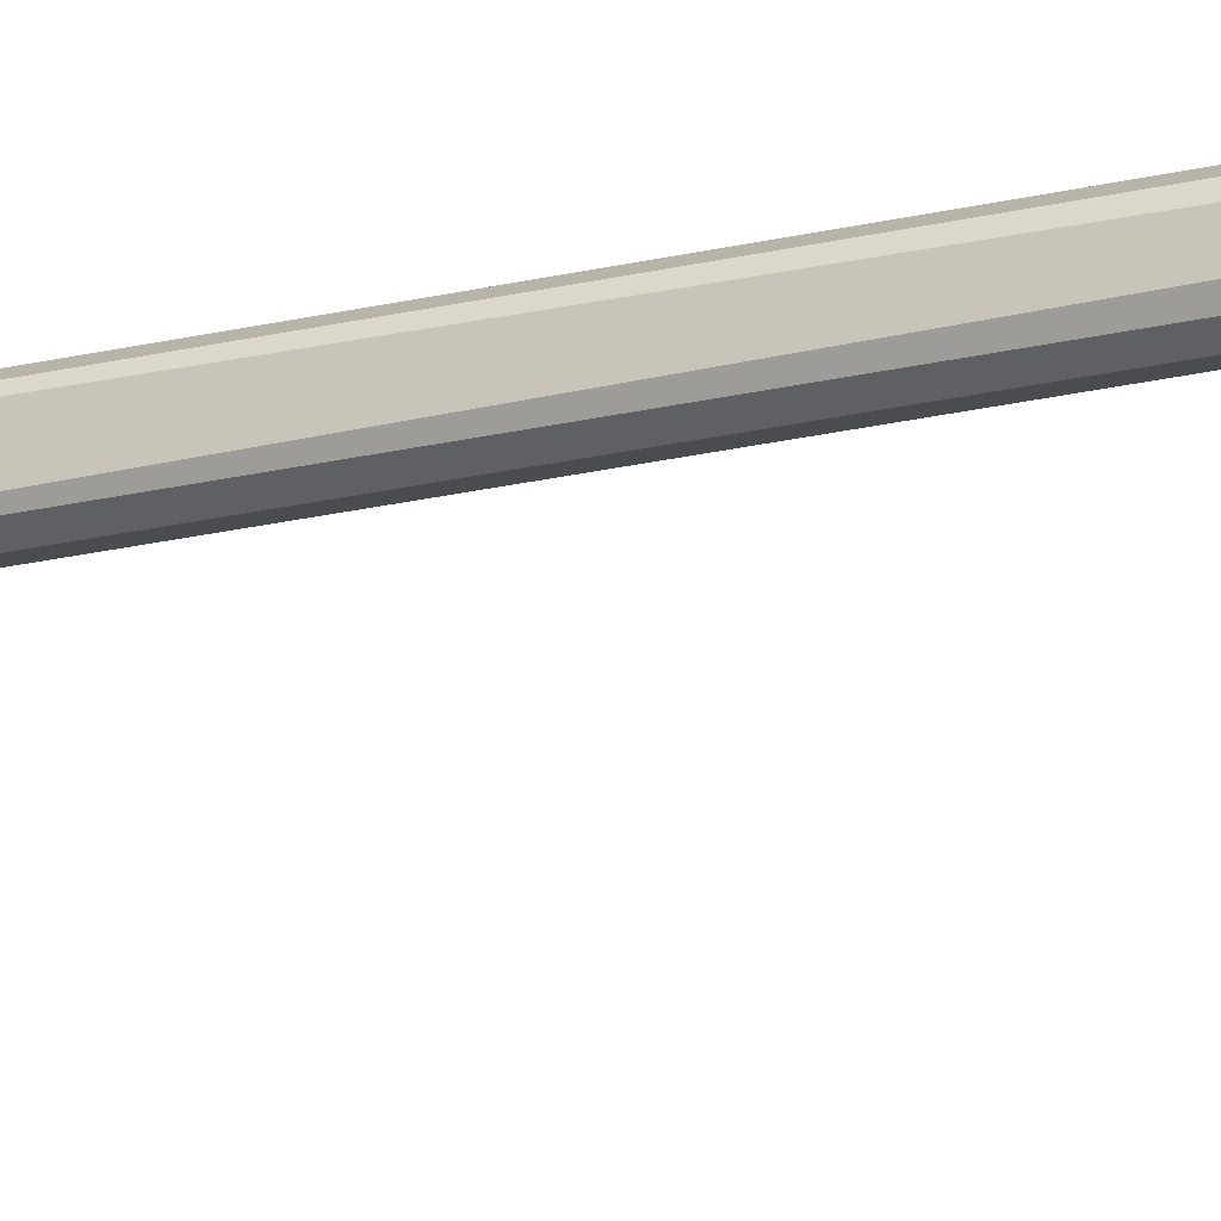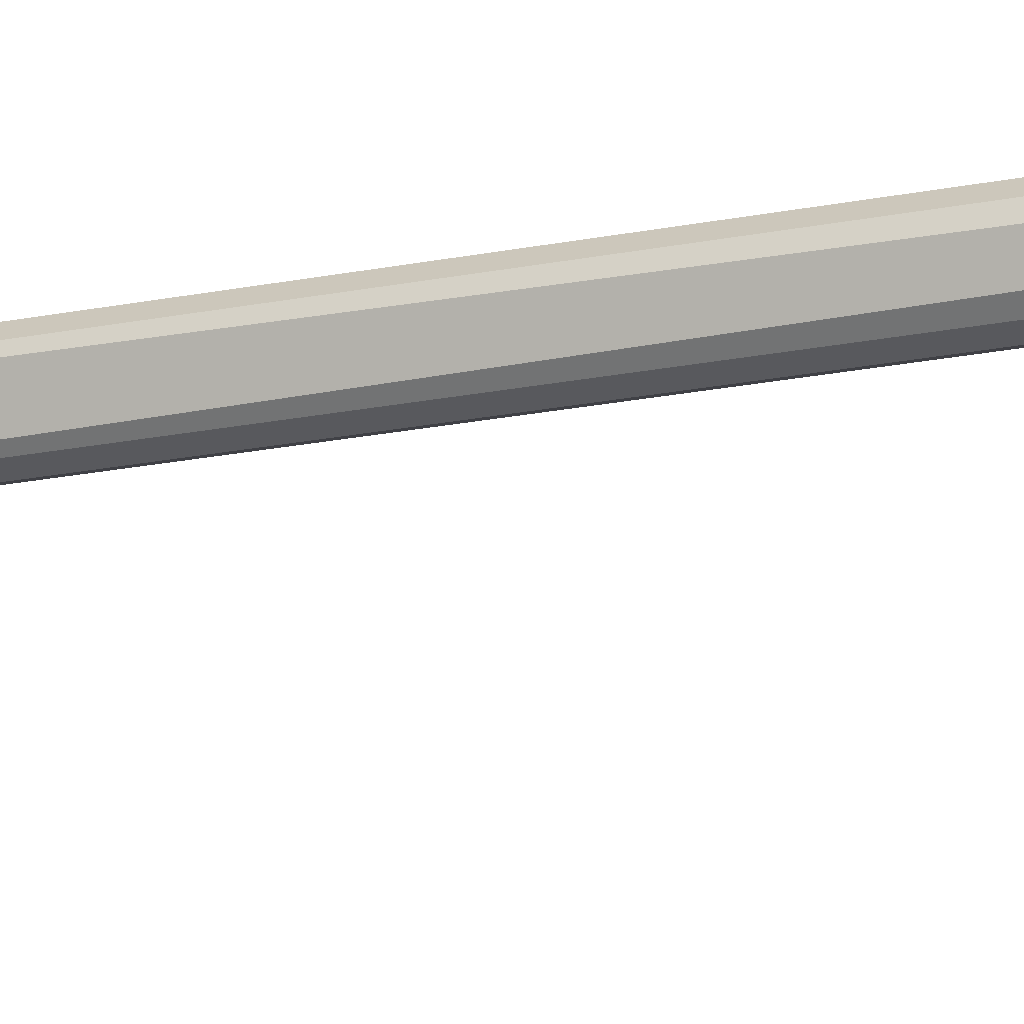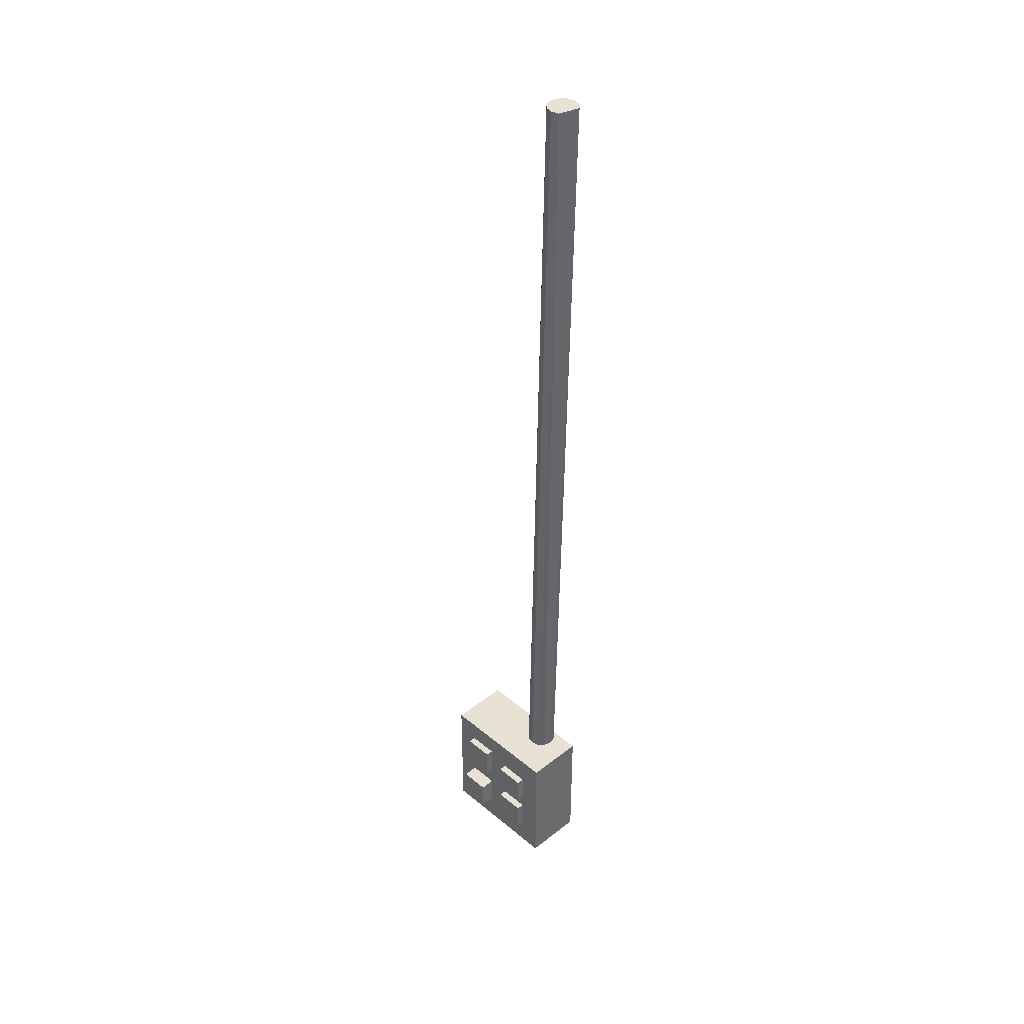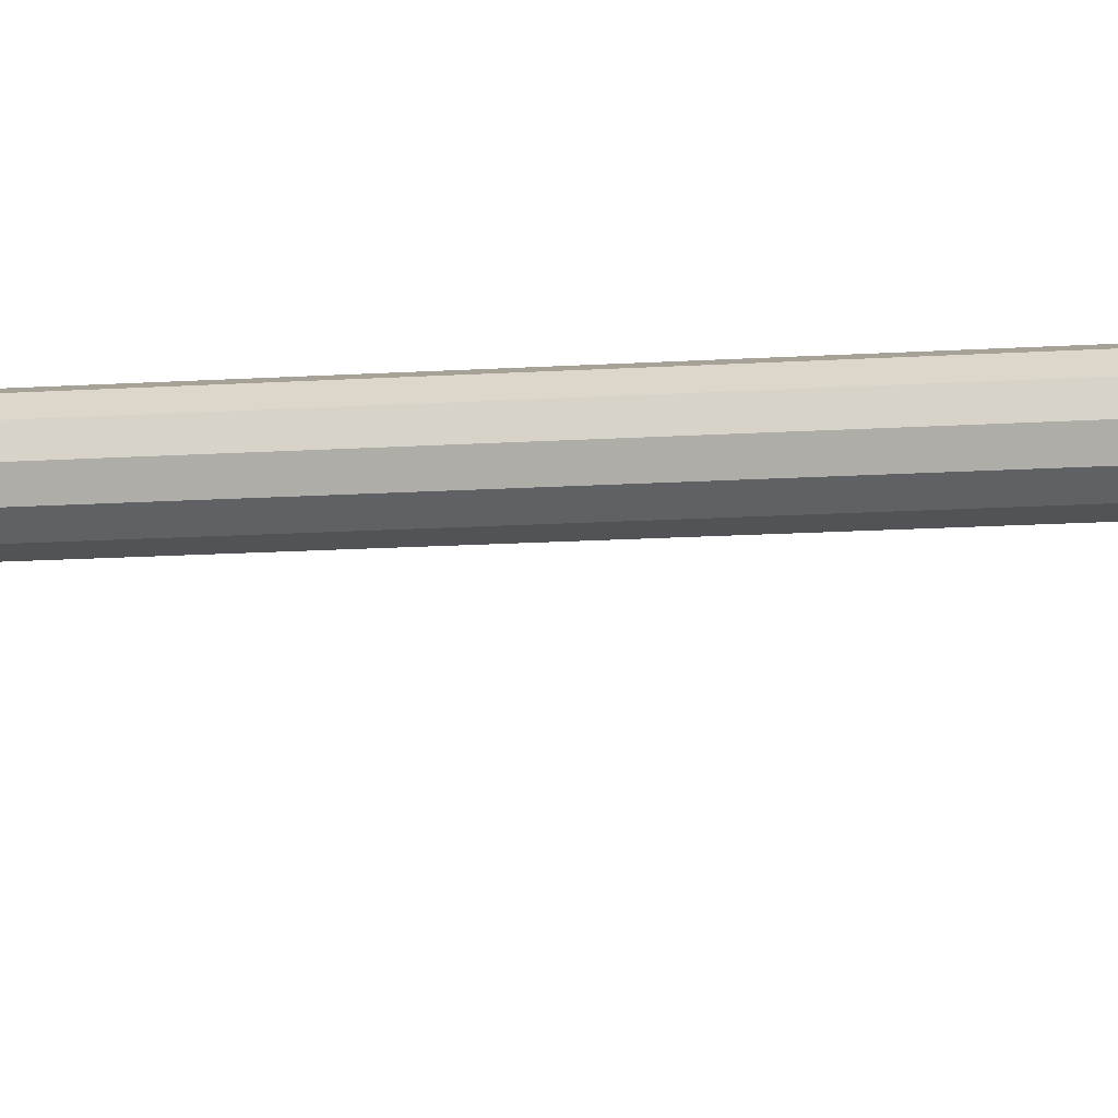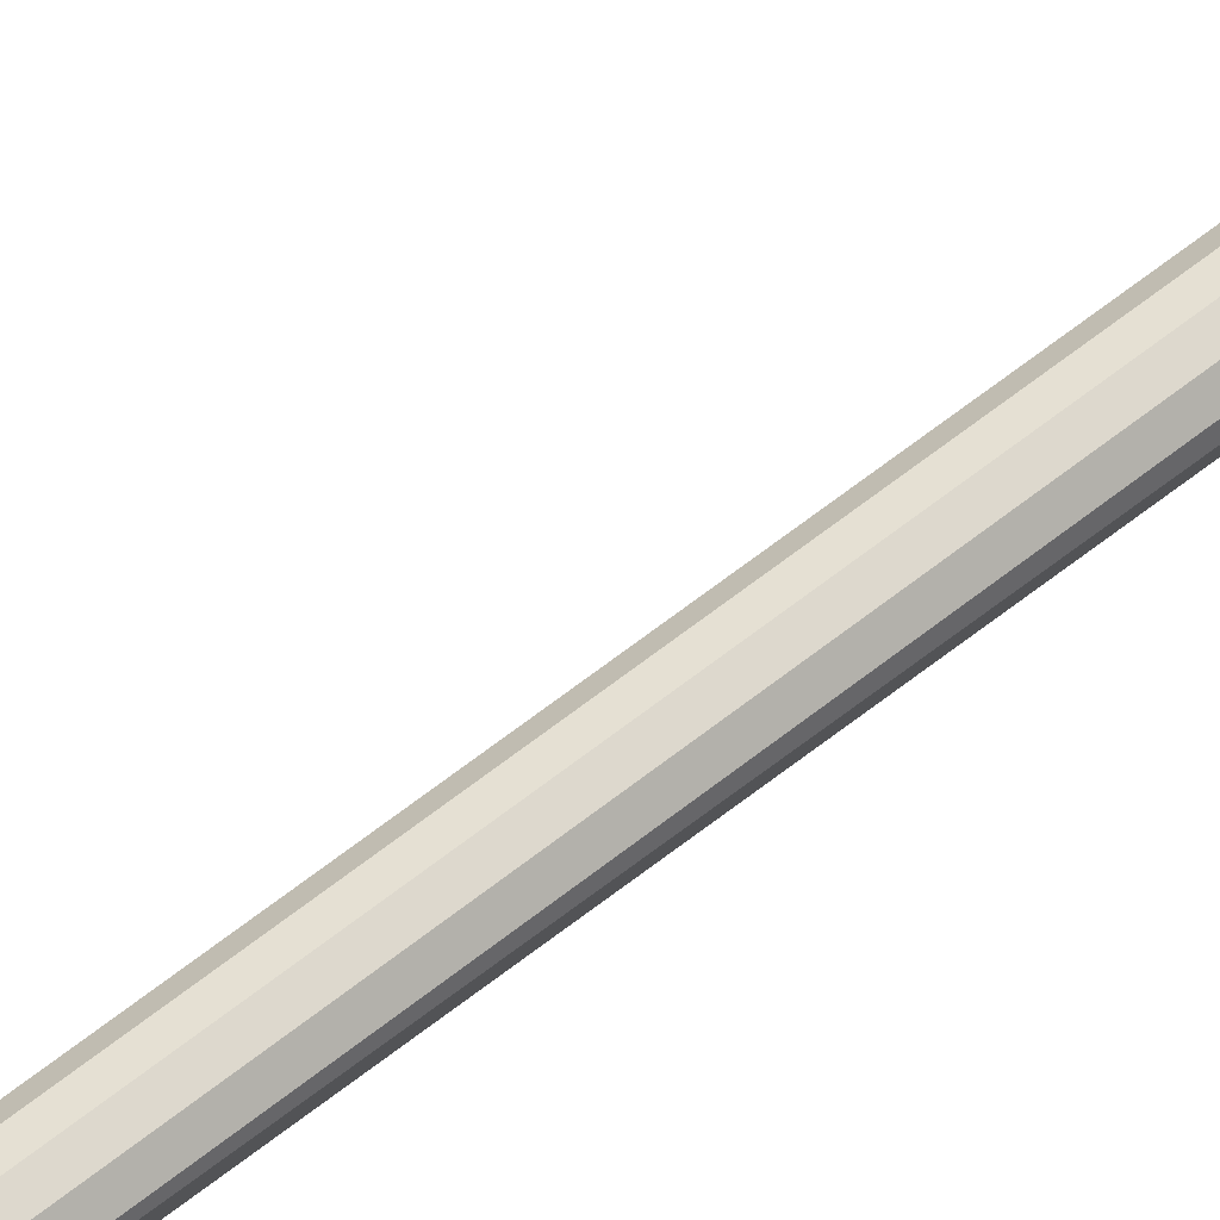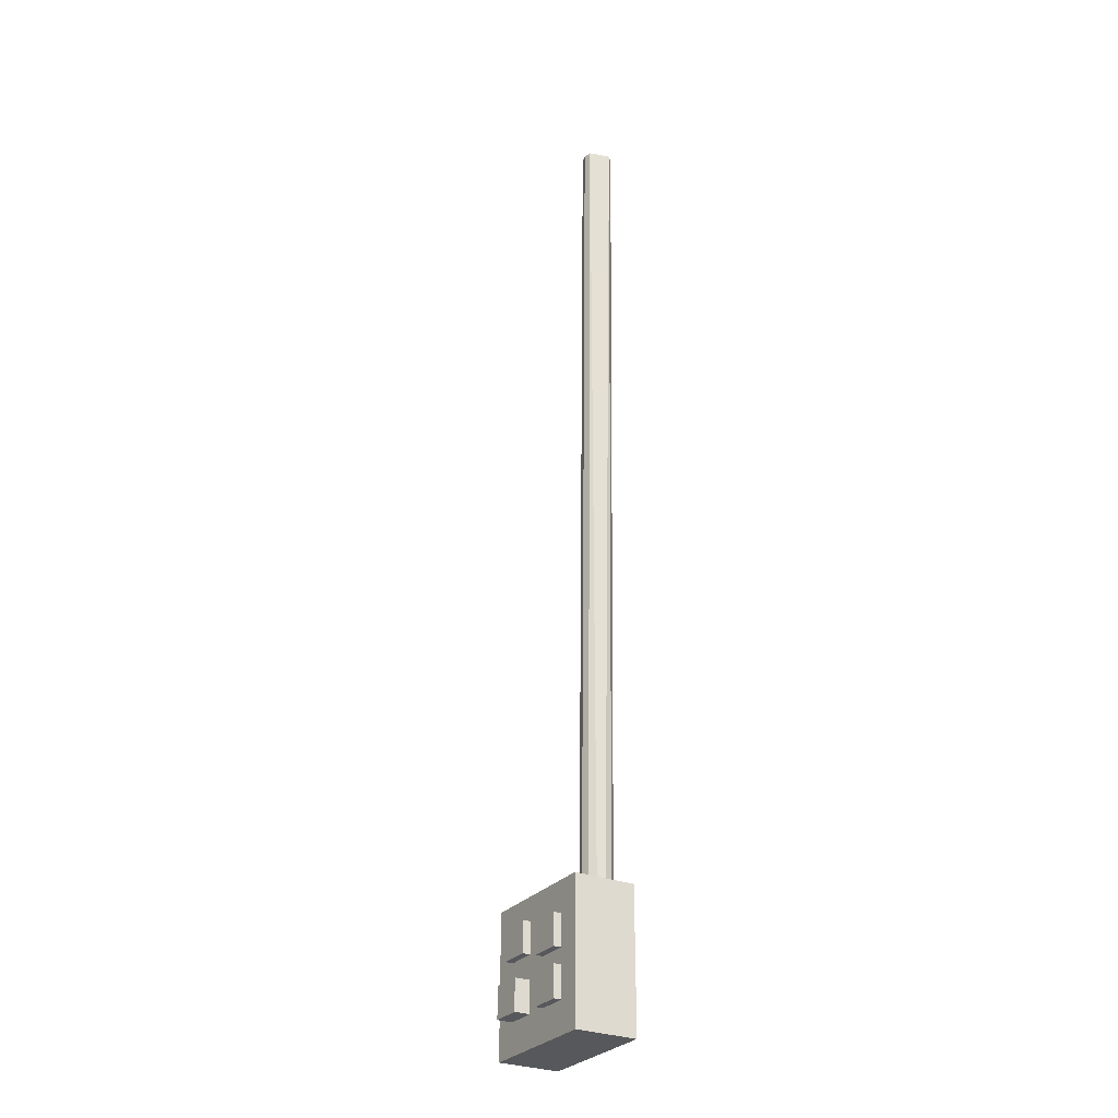
<metadata>
{"format":"obj","ext":"obj","renderer":"f3d","projection":"perspective","resolution":1024,"background":"white","views":[{"elev":-29.6,"azim":-71.1,"up":"+Z"},{"elev":-16.8,"azim":-64.7,"up":"+Z"},{"elev":39.8,"azim":-134.1,"up":"+Y"},{"elev":-7.7,"azim":105.9,"up":"+Z"},{"elev":61.0,"azim":-128.3,"up":"+Z"},{"elev":-28.8,"azim":-121.1,"up":"+Y"}]}
</metadata>
<code>
v -0.1868 -0.3645 2.17
v -0.1868 -0.3645 2.21
v -0.1868 -0.4545 2.21
v -0.1868 -0.4545 2.17
v -0.2718 -0.4545 2.21
v -0.2718 -0.3645 2.21
v -0.2718 -0.3645 2.17
v -0.2718 -0.4545 2.17
v -0.1868 -0.4545 2.21
v -0.2718 -0.4545 2.21
v -0.2718 -0.4545 2.17
v -0.1868 -0.4545 2.17
v -0.2718 -0.3645 2.17
v -0.2718 -0.3645 2.21
v -0.1868 -0.3645 2.21
v -0.1868 -0.3645 2.17
v -0.2718 -0.4545 2.17
v -0.2718 -0.3645 2.17
v -0.1868 -0.3645 2.17
v -0.1868 -0.4545 2.17
v -0.1868 -0.3645 2.21
v -0.2718 -0.3645 2.21
v -0.2718 -0.4545 2.21
v -0.1868 -0.4545 2.21
v -0.2368 -0.3695 2.2
v -0.2381 -0.3695 2.195
v -0.2481 0.1805 2.195
v -0.2468 0.1805 2.2
v -0.2381 -0.3695 2.195
v -0.2418 -0.3695 2.191
v -0.2518 0.1805 2.191
v -0.2481 0.1805 2.195
v -0.2418 -0.3695 2.191
v -0.2468 -0.3695 2.19
v -0.2568 0.1805 2.19
v -0.2518 0.1805 2.191
v -0.2468 -0.3695 2.19
v -0.2518 -0.3695 2.191
v -0.2618 0.1805 2.191
v -0.2568 0.1805 2.19
v -0.2518 -0.3695 2.191
v -0.2554 -0.3695 2.195
v -0.2618 0.1805 2.191
v -0.2554 -0.3695 2.195
v -0.2568 -0.3695 2.2
v -0.2618 0.1805 2.191
v -0.2568 -0.3695 2.2
v -0.2554 -0.3695 2.205
v -0.2654 0.1805 2.205
v -0.2554 -0.3695 2.205
v -0.2518 -0.3695 2.209
v -0.2618 0.1805 2.209
v -0.2654 0.1805 2.205
v -0.2518 -0.3695 2.209
v -0.2468 -0.3695 2.21
v -0.2568 0.1805 2.21
v -0.2618 0.1805 2.209
v -0.2468 -0.3695 2.21
v -0.2418 -0.3695 2.209
v -0.2518 0.1805 2.209
v -0.2568 0.1805 2.21
v -0.2418 -0.3695 2.209
v -0.2381 -0.3695 2.205
v -0.2481 0.1805 2.205
v -0.2518 0.1805 2.209
v -0.2381 -0.3695 2.205
v -0.2368 -0.3695 2.2
v -0.2468 0.1805 2.2
v -0.2481 0.1805 2.205
v -0.2468 0.1805 2.2
v -0.2481 0.1805 2.195
v -0.2518 0.1805 2.191
v -0.2568 0.1805 2.19
v -0.2618 0.1805 2.191
v -0.2654 0.1805 2.205
v -0.2618 0.1805 2.209
v -0.2568 0.1805 2.21
v -0.2518 0.1805 2.209
v -0.2481 0.1805 2.205
v -0.2381 -0.3695 2.205
v -0.2418 -0.3695 2.209
v -0.2468 -0.3695 2.21
v -0.2518 -0.3695 2.209
v -0.2554 -0.3695 2.205
v -0.2568 -0.3695 2.2
v -0.2554 -0.3695 2.195
v -0.2518 -0.3695 2.191
v -0.2468 -0.3695 2.19
v -0.2418 -0.3695 2.191
v -0.2381 -0.3695 2.195
v -0.2368 -0.3695 2.2
v -0.2654 0.1805 2.205
v -0.2618 0.1805 2.191
v -0.2568 -0.3695 2.2
v -0.2368 -0.4345 2.165
v -0.2368 -0.4145 2.165
v -0.2368 -0.4145 2.18
v -0.2368 -0.4345 2.18
v -0.2568 -0.4145 2.18
v -0.2568 -0.4145 2.165
v -0.2568 -0.4345 2.165
v -0.2568 -0.4345 2.18
v -0.2368 -0.4145 2.18
v -0.2568 -0.4145 2.18
v -0.2568 -0.4345 2.18
v -0.2368 -0.4345 2.18
v -0.2568 -0.4345 2.165
v -0.2568 -0.4145 2.165
v -0.2368 -0.4145 2.165
v -0.2368 -0.4345 2.165
v -0.2568 -0.4345 2.18
v -0.2568 -0.4345 2.165
v -0.2368 -0.4345 2.165
v -0.2368 -0.4345 2.18
v -0.2368 -0.4145 2.165
v -0.2568 -0.4145 2.165
v -0.2568 -0.4145 2.18
v -0.2368 -0.4145 2.18
v -0.2368 -0.4045 2.165
v -0.2368 -0.3845 2.165
v -0.2368 -0.3845 2.185
v -0.2368 -0.4045 2.185
v -0.2568 -0.3845 2.185
v -0.2568 -0.3845 2.165
v -0.2568 -0.4045 2.165
v -0.2568 -0.4045 2.185
v -0.2368 -0.3845 2.185
v -0.2568 -0.3845 2.185
v -0.2568 -0.4045 2.185
v -0.2368 -0.4045 2.185
v -0.2568 -0.4045 2.165
v -0.2568 -0.3845 2.165
v -0.2368 -0.3845 2.165
v -0.2368 -0.4045 2.165
v -0.2568 -0.4045 2.185
v -0.2568 -0.4045 2.165
v -0.2368 -0.4045 2.165
v -0.2368 -0.4045 2.185
v -0.2368 -0.3845 2.165
v -0.2568 -0.3845 2.165
v -0.2568 -0.3845 2.185
v -0.2368 -0.3845 2.185
v -0.2368 -0.4395 2.17
v -0.2368 -0.4195 2.17
v -0.2368 -0.4195 2.19
v -0.2368 -0.4395 2.19
v -0.2568 -0.4195 2.19
v -0.2568 -0.4195 2.17
v -0.2568 -0.4395 2.17
v -0.2568 -0.4395 2.19
v -0.2368 -0.4195 2.19
v -0.2568 -0.4195 2.19
v -0.2568 -0.4395 2.19
v -0.2368 -0.4395 2.19
v -0.2568 -0.4395 2.17
v -0.2568 -0.4195 2.17
v -0.2368 -0.4195 2.17
v -0.2368 -0.4395 2.17
v -0.2568 -0.4395 2.19
v -0.2568 -0.4395 2.17
v -0.2368 -0.4395 2.17
v -0.2368 -0.4395 2.19
v -0.2368 -0.4195 2.17
v -0.2568 -0.4195 2.17
v -0.2568 -0.4195 2.19
v -0.2368 -0.4195 2.19
v -0.2018 -0.3995 2.165
v -0.2018 -0.3795 2.165
v -0.2018 -0.3795 2.185
v -0.2018 -0.3995 2.185
v -0.2218 -0.3795 2.185
v -0.2218 -0.3795 2.165
v -0.2218 -0.3995 2.165
v -0.2218 -0.3995 2.185
v -0.2018 -0.3795 2.185
v -0.2218 -0.3795 2.185
v -0.2218 -0.3995 2.185
v -0.2018 -0.3995 2.185
v -0.2218 -0.3995 2.165
v -0.2218 -0.3795 2.165
v -0.2018 -0.3795 2.165
v -0.2018 -0.3995 2.165
v -0.2218 -0.3995 2.185
v -0.2218 -0.3995 2.165
v -0.2018 -0.3995 2.165
v -0.2018 -0.3995 2.185
v -0.2018 -0.3795 2.165
v -0.2218 -0.3795 2.165
v -0.2218 -0.3795 2.185
v -0.2018 -0.3795 2.185
v -0.2018 -0.4345 2.16
v -0.2018 -0.4145 2.16
v -0.2018 -0.4145 2.19
v -0.2018 -0.4345 2.19
v -0.2218 -0.4145 2.19
v -0.2218 -0.4145 2.16
v -0.2218 -0.4345 2.16
v -0.2218 -0.4345 2.19
v -0.2018 -0.4145 2.19
v -0.2218 -0.4145 2.19
v -0.2218 -0.4345 2.19
v -0.2018 -0.4345 2.19
v -0.2218 -0.4345 2.16
v -0.2218 -0.4145 2.16
v -0.2018 -0.4145 2.16
v -0.2018 -0.4345 2.16
v -0.2218 -0.4345 2.19
v -0.2218 -0.4345 2.16
v -0.2018 -0.4345 2.16
v -0.2018 -0.4345 2.19
v -0.2018 -0.4145 2.16
v -0.2218 -0.4145 2.16
v -0.2218 -0.4145 2.19
v -0.2018 -0.4145 2.19
f 1 2 3
f 1 3 4
f 5 6 7
f 5 7 8
f 9 10 11
f 9 11 12
f 13 14 15
f 13 15 16
f 17 18 19
f 17 19 20
f 21 22 23
f 21 23 24
f 25 26 27
f 25 27 28
f 29 30 31
f 29 31 32
f 33 34 35
f 33 35 36
f 37 38 39
f 37 39 40
f 41 42 43
f 44 45 46
f 47 48 49
f 50 51 52
f 50 52 53
f 54 55 56
f 54 56 57
f 58 59 60
f 58 60 61
f 62 63 64
f 62 64 65
f 66 67 68
f 66 68 69
f 70 71 72
f 70 72 73
f 70 73 74
f 70 74 75
f 70 75 76
f 70 76 77
f 70 77 78
f 70 78 79
f 80 81 82
f 80 82 83
f 80 83 84
f 80 84 85
f 80 85 86
f 80 86 87
f 80 87 88
f 80 88 89
f 80 89 90
f 80 90 91
f 92 93 94
f 95 96 97
f 95 97 98
f 99 100 101
f 99 101 102
f 103 104 105
f 103 105 106
f 107 108 109
f 107 109 110
f 111 112 113
f 111 113 114
f 115 116 117
f 115 117 118
f 119 120 121
f 119 121 122
f 123 124 125
f 123 125 126
f 127 128 129
f 127 129 130
f 131 132 133
f 131 133 134
f 135 136 137
f 135 137 138
f 139 140 141
f 139 141 142
f 143 144 145
f 143 145 146
f 147 148 149
f 147 149 150
f 151 152 153
f 151 153 154
f 155 156 157
f 155 157 158
f 159 160 161
f 159 161 162
f 163 164 165
f 163 165 166
f 167 168 169
f 167 169 170
f 171 172 173
f 171 173 174
f 175 176 177
f 175 177 178
f 179 180 181
f 179 181 182
f 183 184 185
f 183 185 186
f 187 188 189
f 187 189 190
f 191 192 193
f 191 193 194
f 195 196 197
f 195 197 198
f 199 200 201
f 199 201 202
f 203 204 205
f 203 205 206
f 207 208 209
f 207 209 210
f 211 212 213
f 211 213 214

</code>
